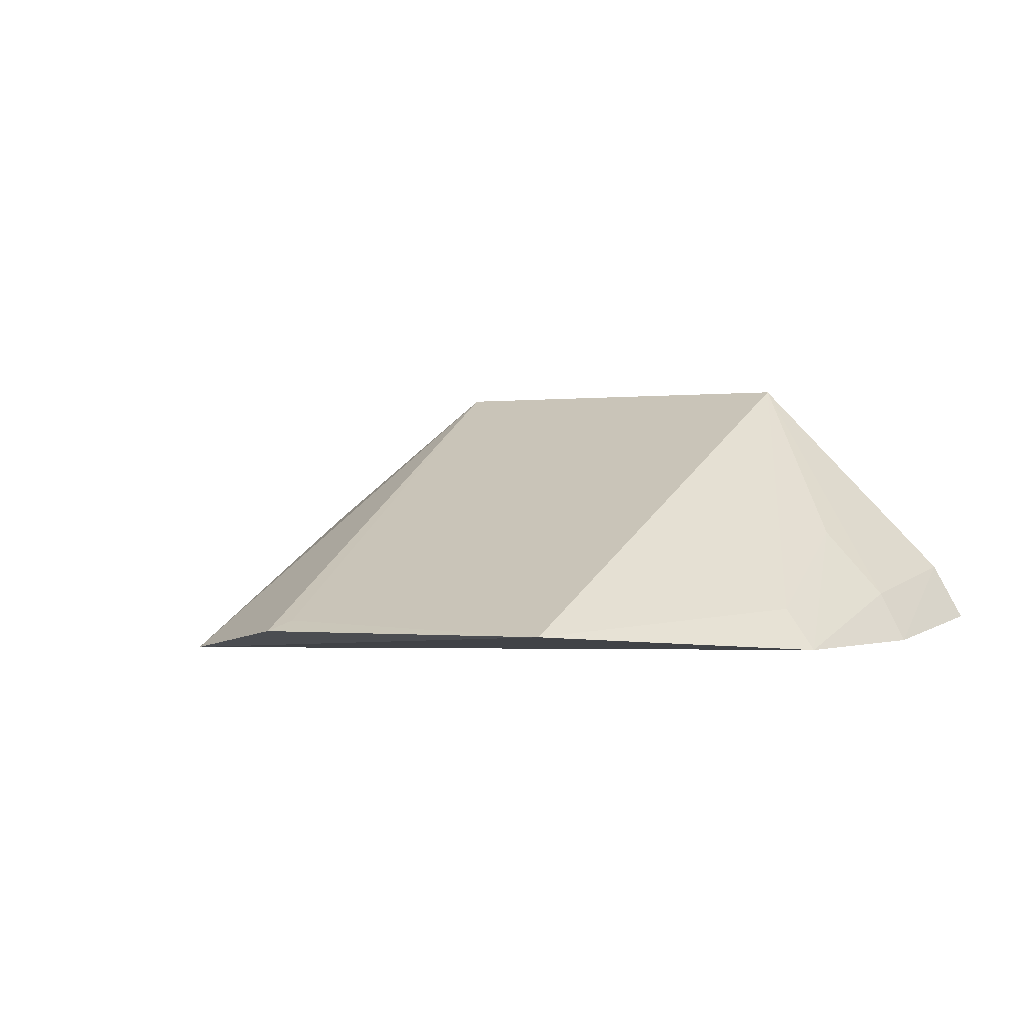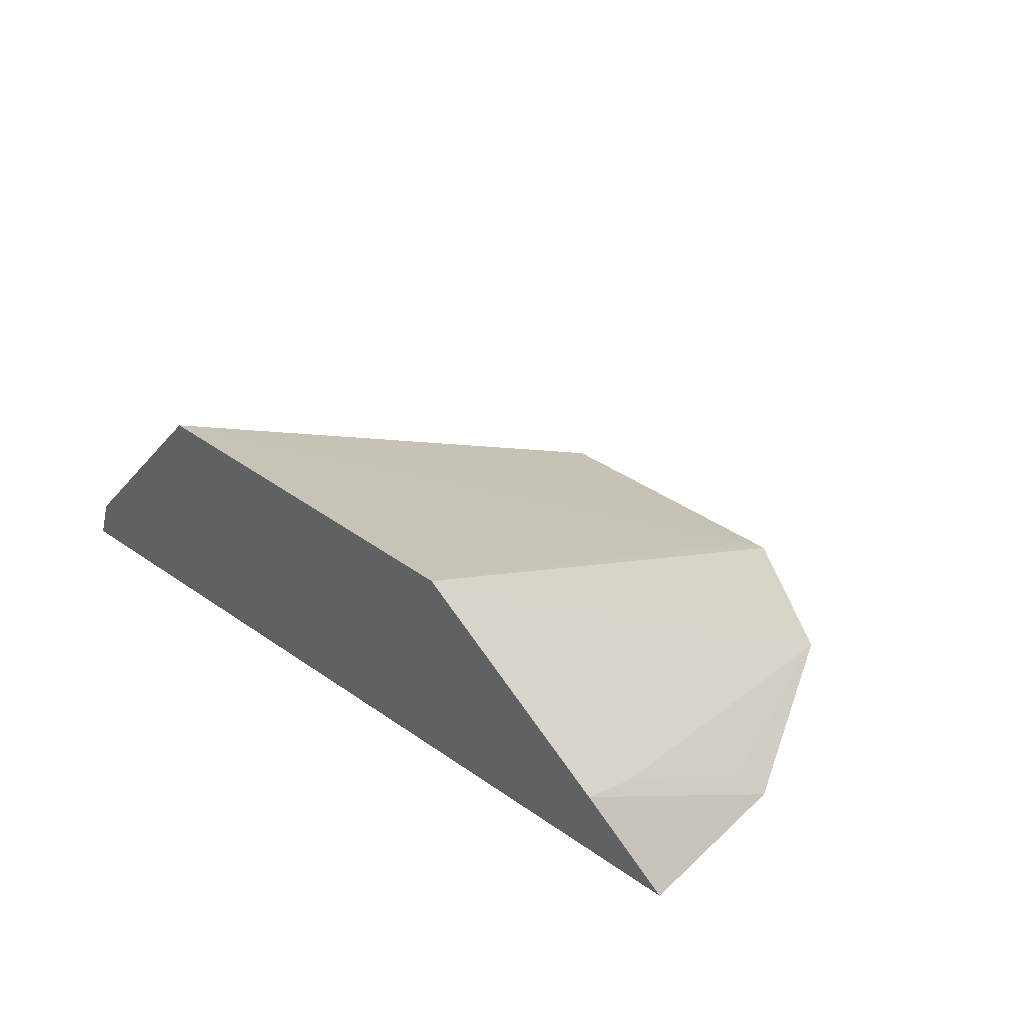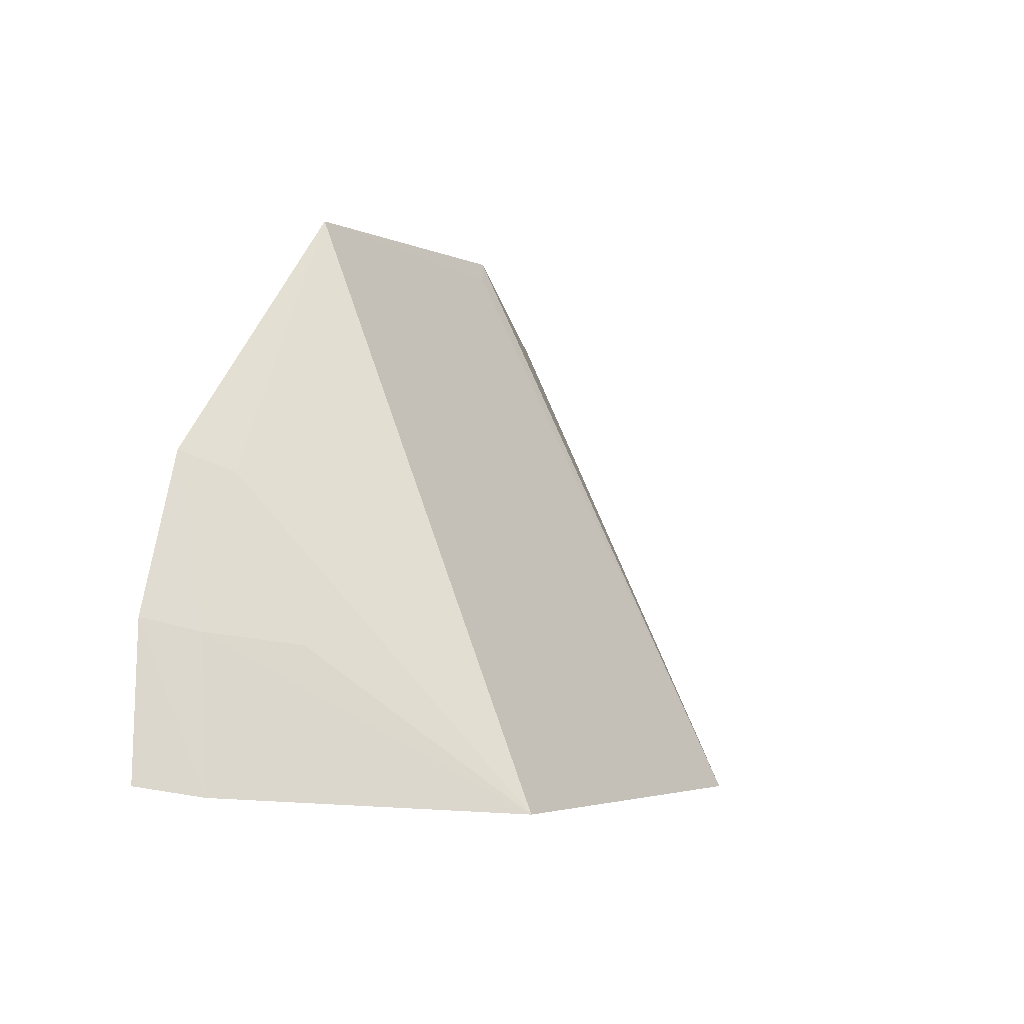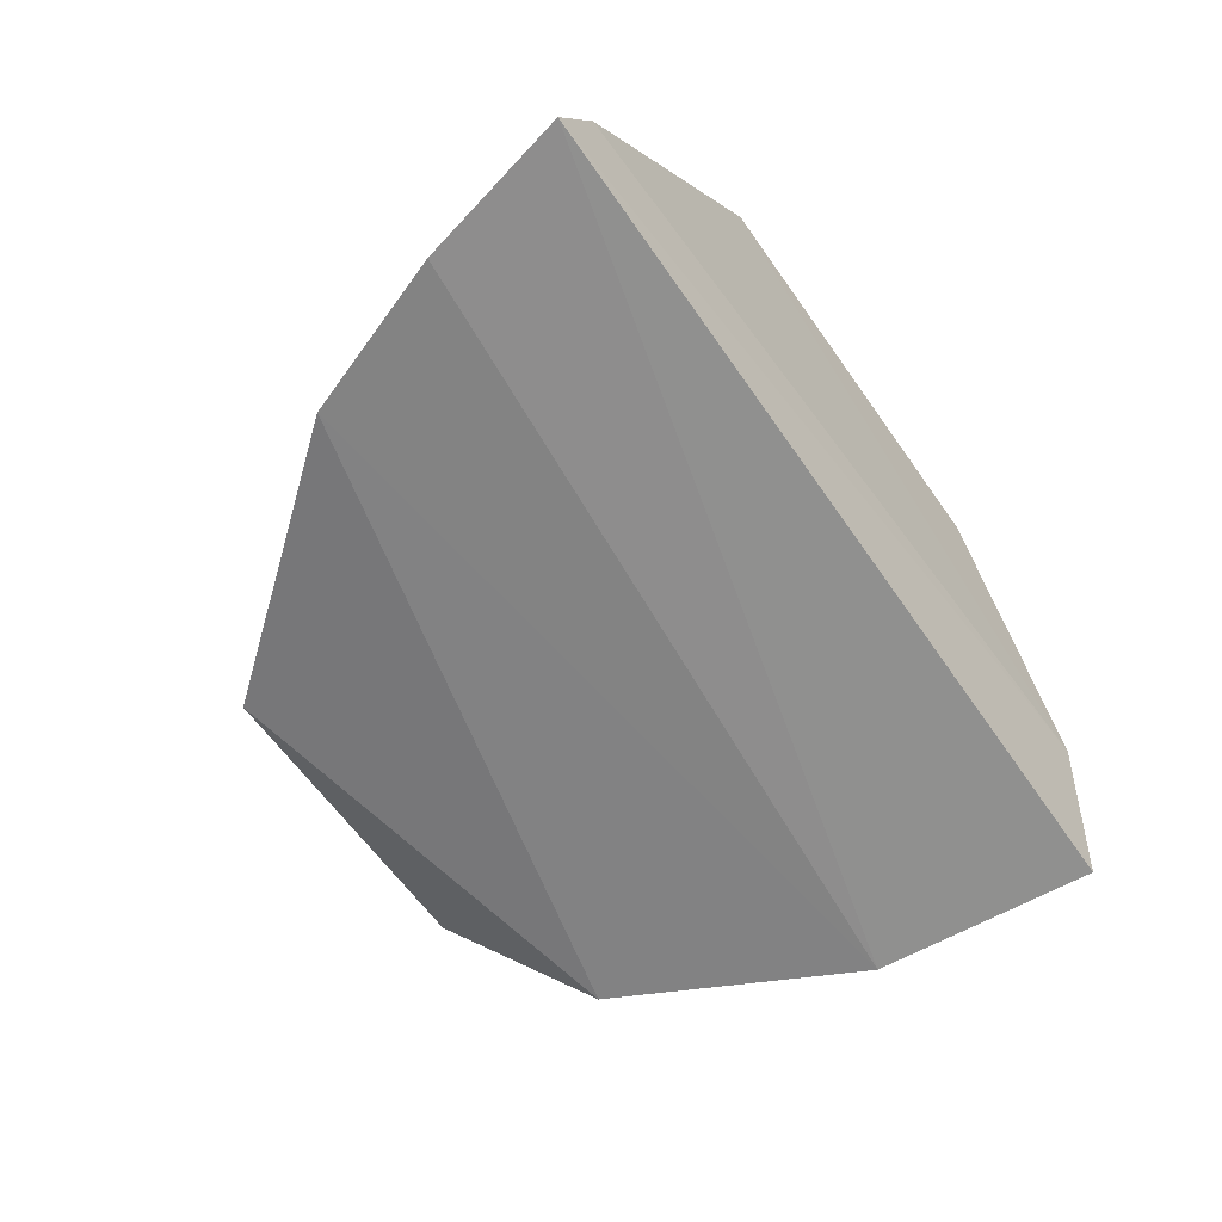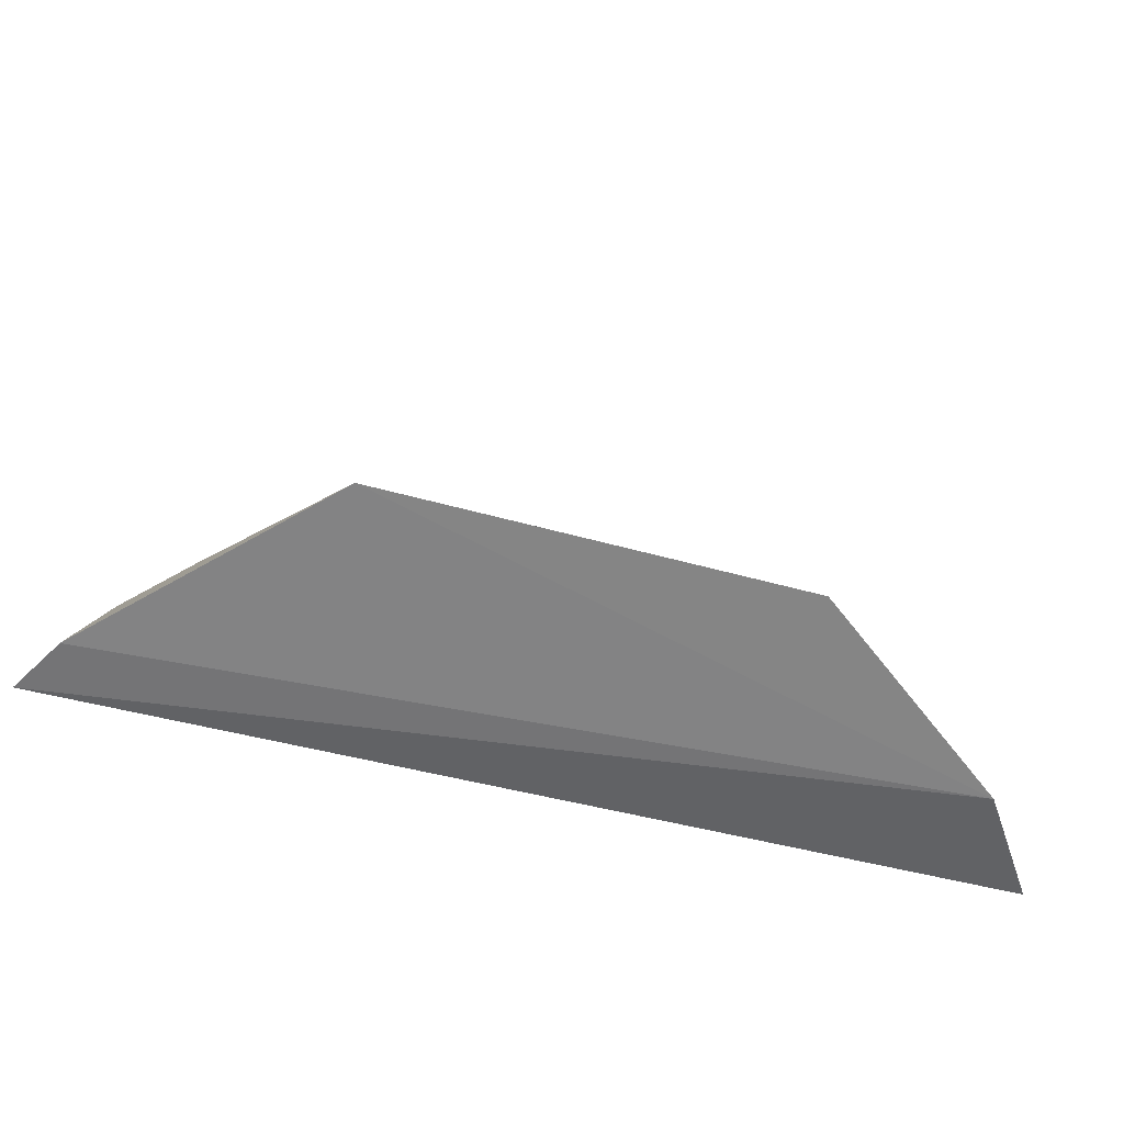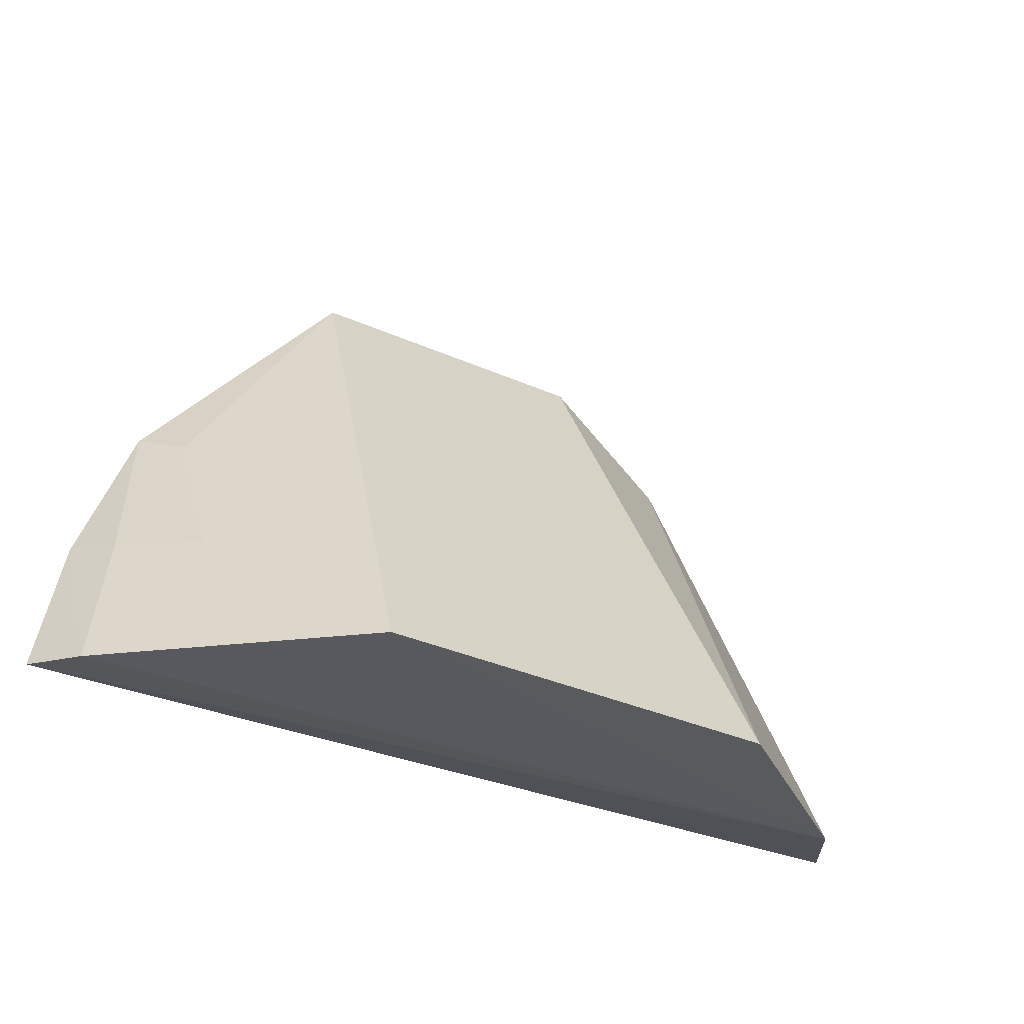
<metadata>
{"format":"obj","ext":"obj","renderer":"f3d","projection":"perspective","resolution":1024,"background":"white","views":[{"elev":-0.6,"azim":-155.0,"up":"+Z"},{"elev":33.8,"azim":45.2,"up":"+Z"},{"elev":-2.9,"azim":-58.7,"up":"+Y"},{"elev":-60.1,"azim":-55.5,"up":"+Z"},{"elev":-66.4,"azim":-14.5,"up":"+Y"},{"elev":-34.8,"azim":-30.5,"up":"+Y"}]}
</metadata>
<code>
v 0.03643 -0.2734 0.07777
v 0.08744 -0.2655 0.02905
v 0.05449 -0.1769 0.02043
v -0.03139 -0.1605 0.0253
v -0.08678 -0.267 0.02596
v 0.02729 -0.1605 0.02516
v 0.07445 -0.2711 0.0484
v -0.0402 -0.2731 0.07775
v 0.07854 -0.2234 0.02114
v -0.07001 -0.2079 0.02129
v 0.02413 -0.1645 0.02714
v -0.0804 -0.269 0.03691
v 0.07311 -0.2588 0.04377
v -0.08085 -0.2381 0.02198
v -0.0632 -0.2119 0.02922
v -0.07528 -0.2407 0.03158
v 0.07495 -0.2281 0.02696
v -0.0628 -0.2432 0.04466
f 6 1 3
f 6 3 4
f 7 3 1
f 7 5 2
f 8 7 1
f 9 2 5
f 9 7 2
f 10 4 3
f 10 3 9
f 11 6 4
f 11 1 6
f 11 8 1
f 11 4 8
f 12 5 7
f 12 7 8
f 13 3 7
f 13 7 9
f 14 10 9
f 14 9 5
f 14 5 12
f 15 8 4
f 15 4 10
f 16 12 8
f 16 14 12
f 16 10 14
f 17 13 9
f 17 9 3
f 17 3 13
f 18 15 10
f 18 10 16
f 18 16 8
f 18 8 15

</code>
